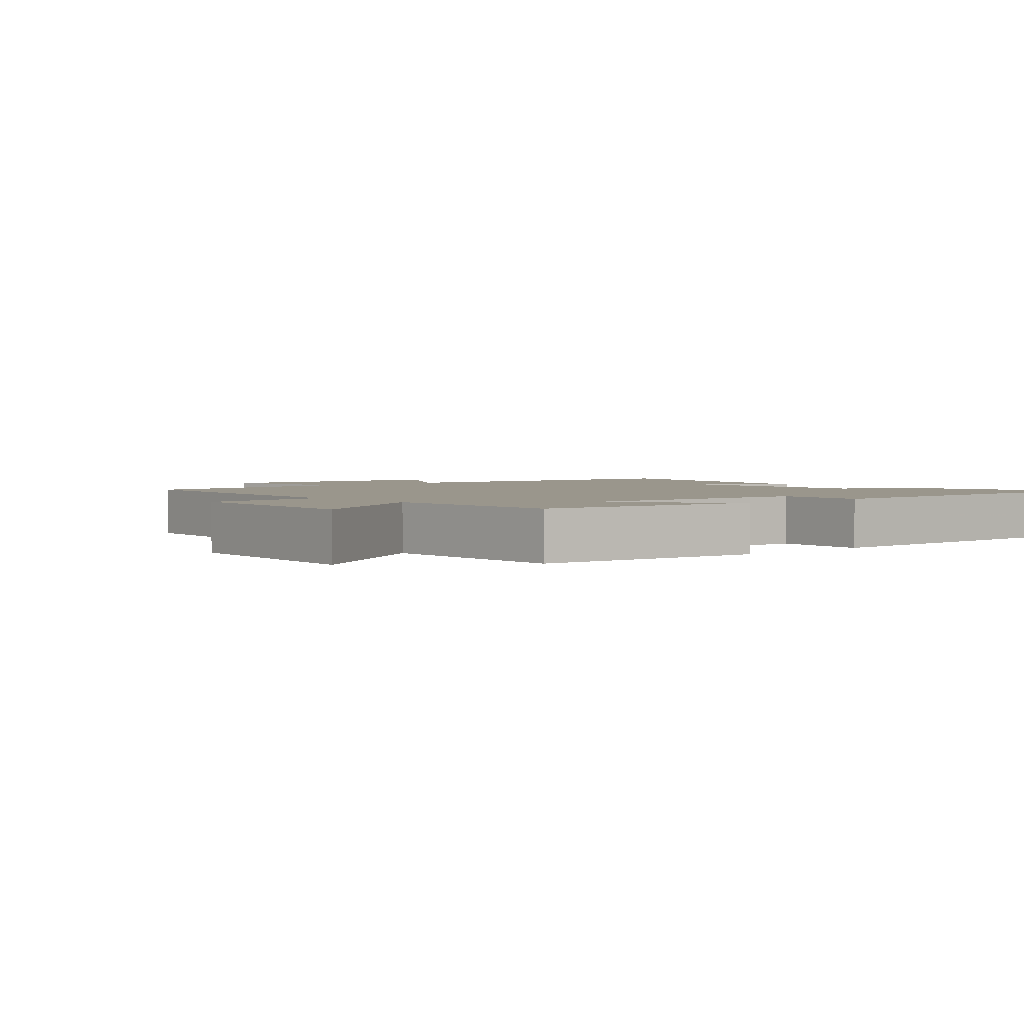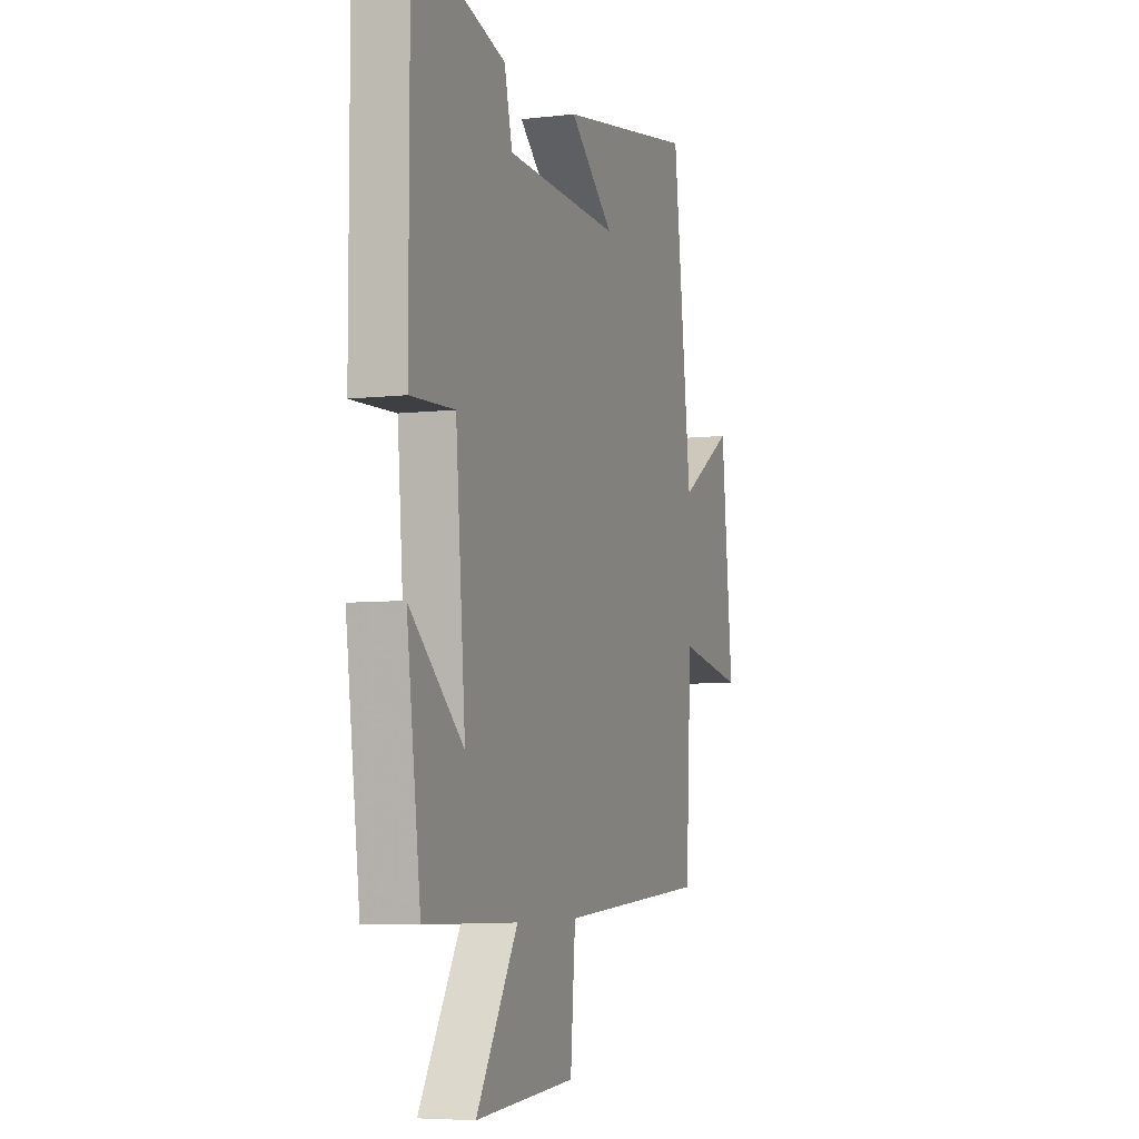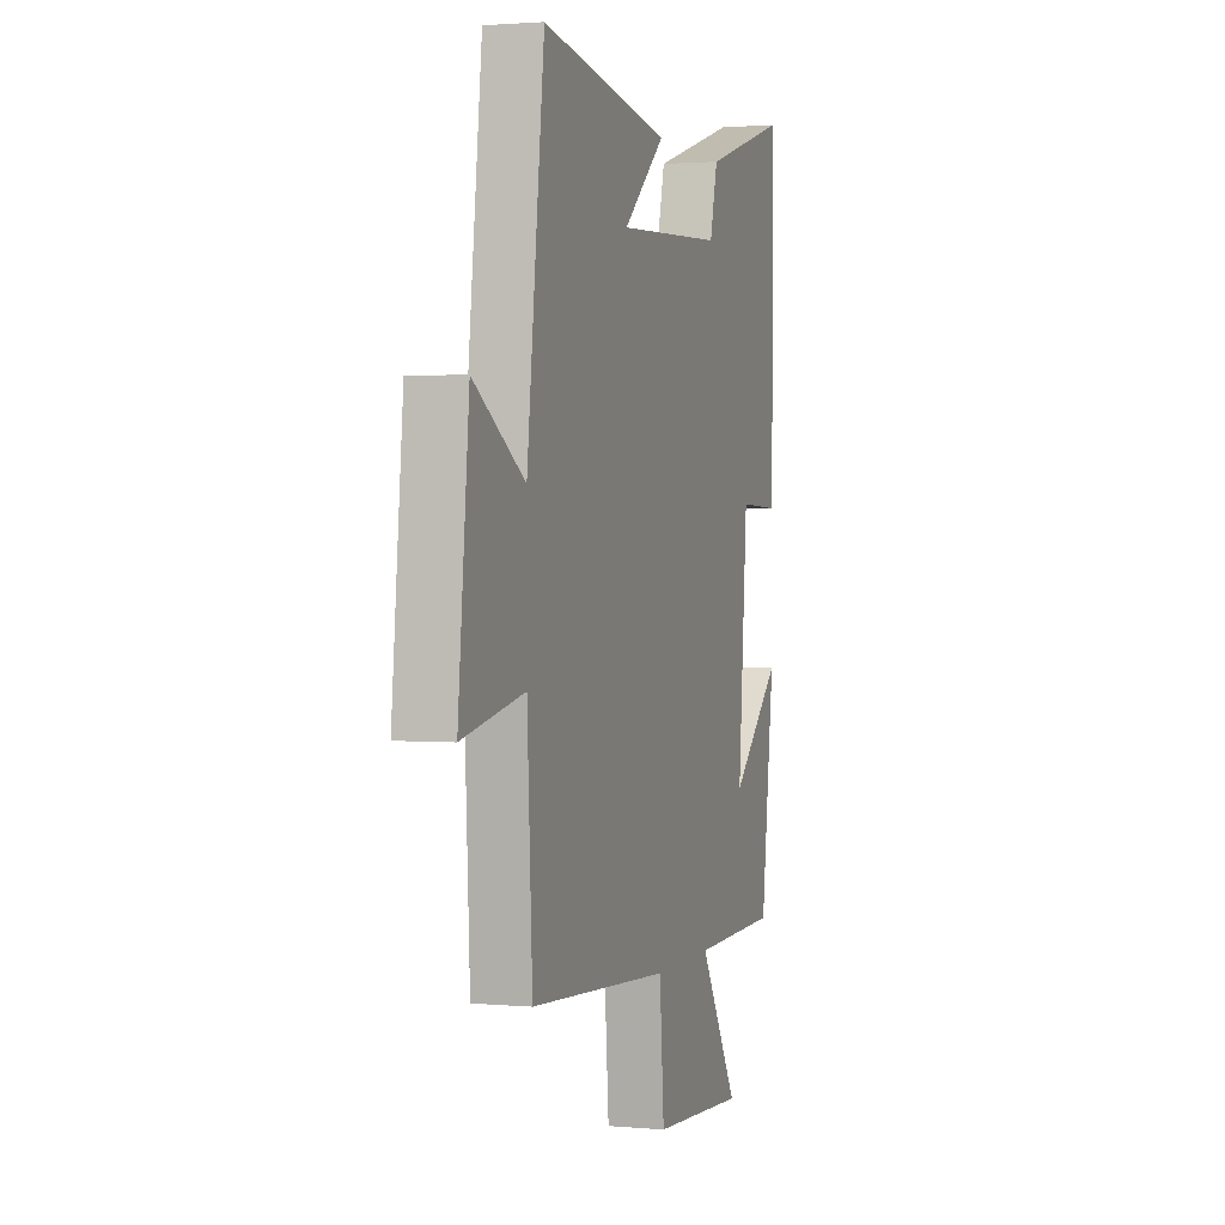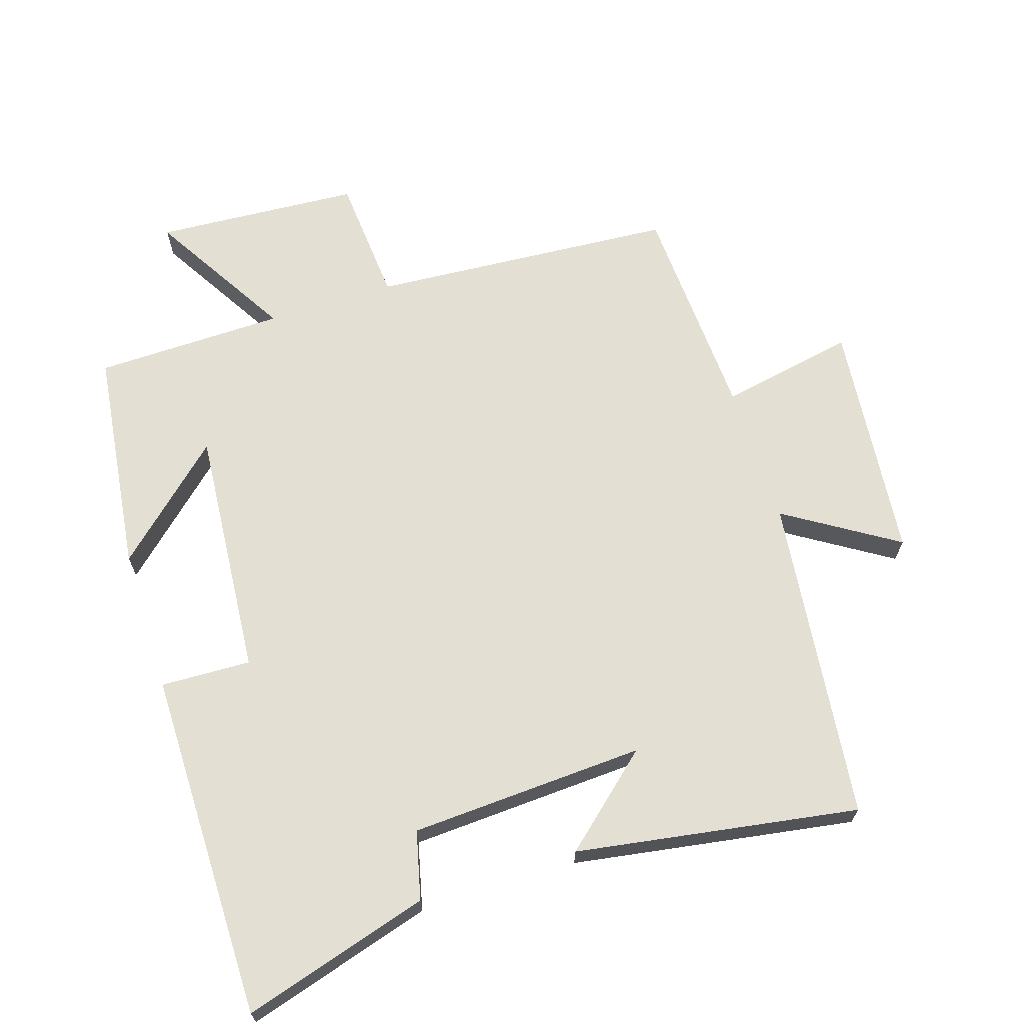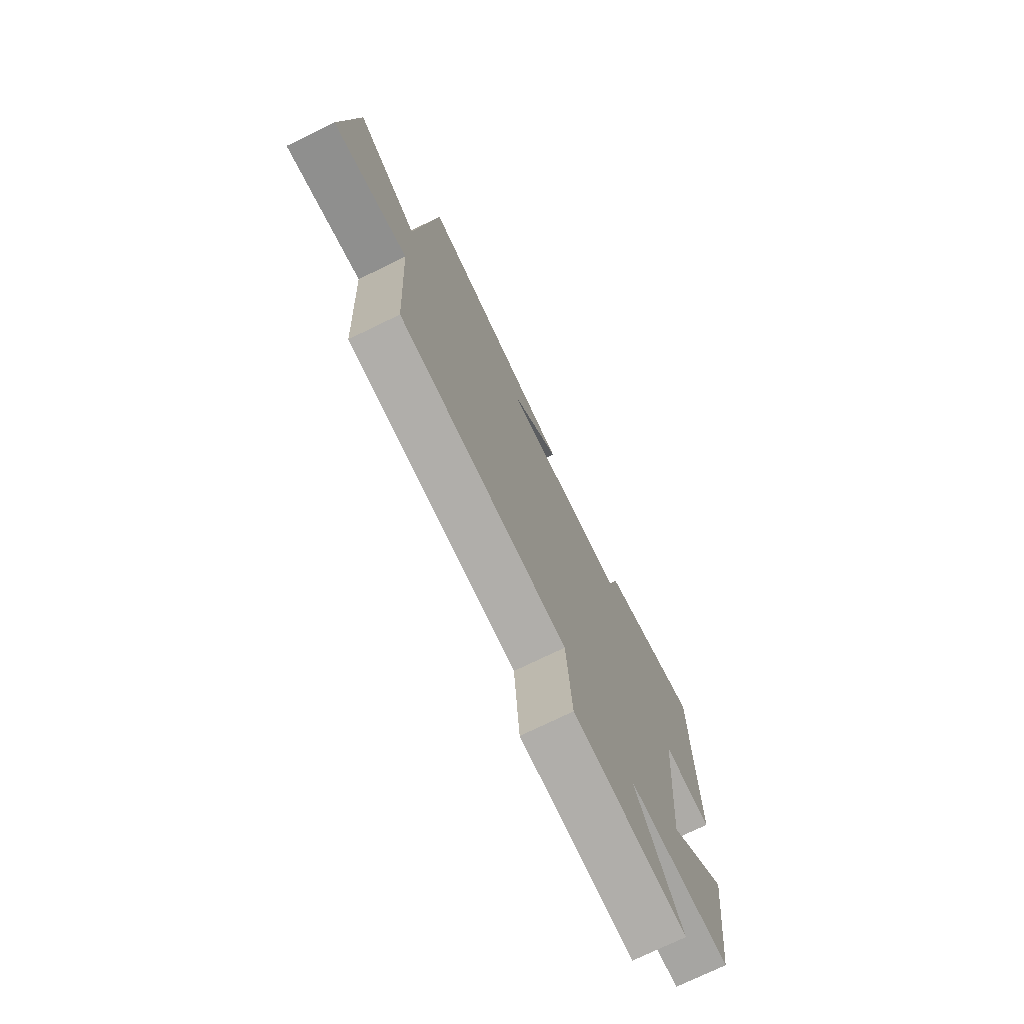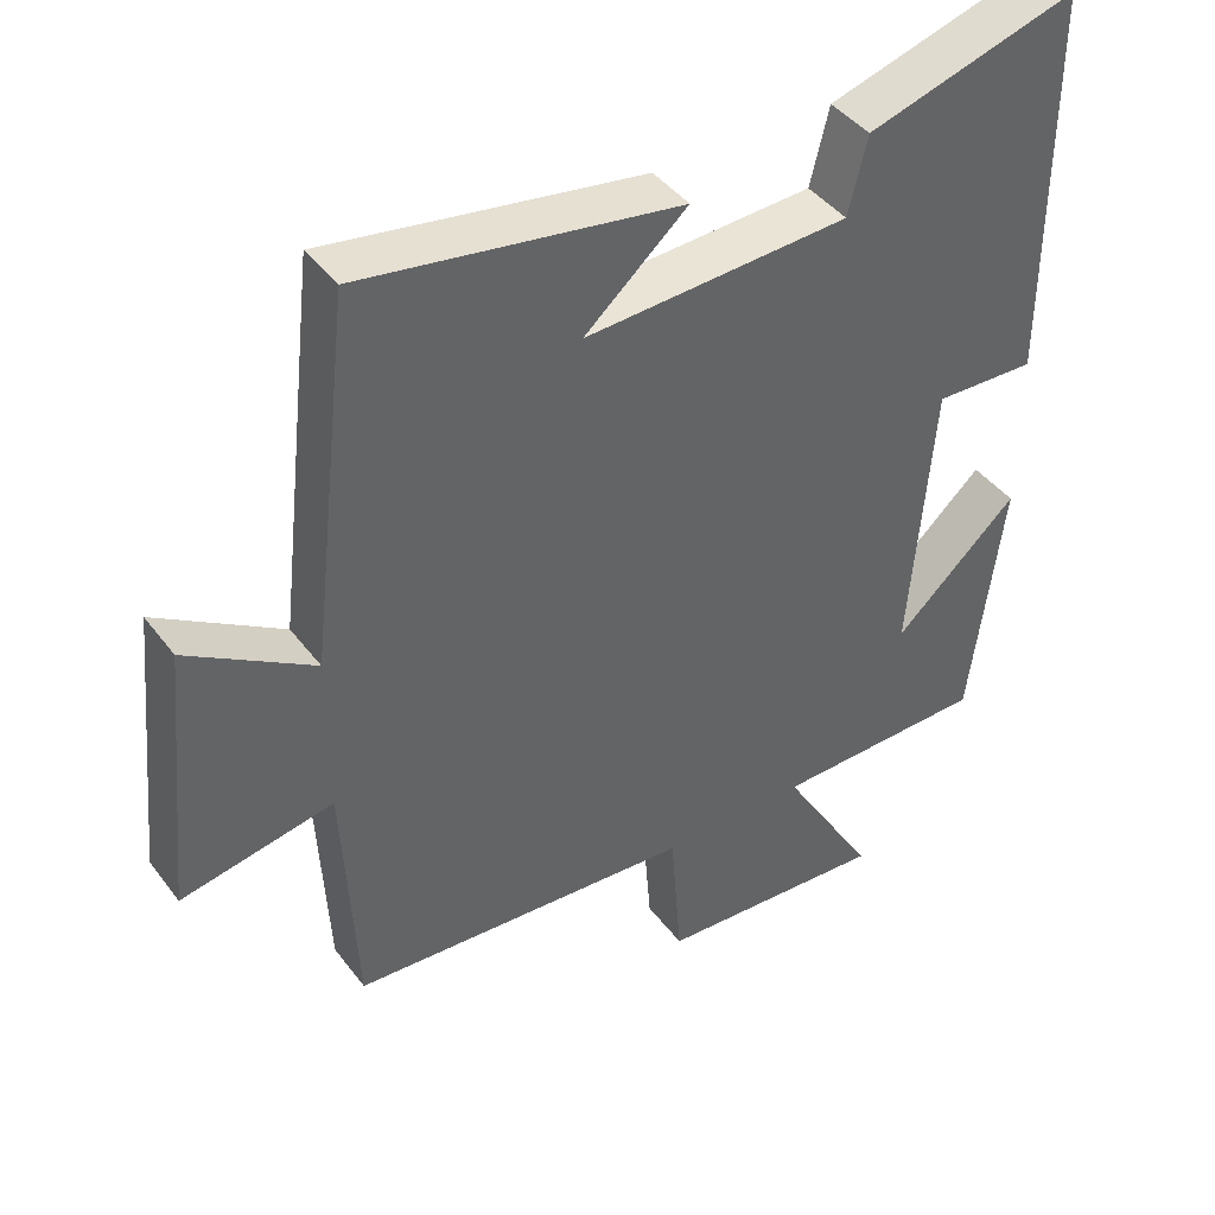
<metadata>
{"format":"obj","ext":"obj","renderer":"f3d","projection":"perspective","resolution":1024,"background":"white","views":[{"elev":2.5,"azim":-130.9,"up":"+Y"},{"elev":-5.9,"azim":-70.2,"up":"+Z"},{"elev":1.7,"azim":107.9,"up":"+Z"},{"elev":66.9,"azim":-17.7,"up":"+Y"},{"elev":-74.6,"azim":115.9,"up":"+Z"},{"elev":42.6,"azim":146.0,"up":"+Z"}]}
</metadata>
<code>
v 0.443 0.07 0.568
v 0.5 0.07 0.081
v 0.667 0.07 0.186
v 0.703 0.07 -0.174
v 0.5 0.07 -0.135
v 0.483 0.07 -0.468
v 0.024 0.07 -0.5
v 0.009 0.07 -0.692
v -0.299 0.07 -0.712
v -0.172 0.07 -0.5
v -0.457 0.07 -0.495
v -0.5 0.07 -0.157
v -0.335 0.07 -0.308
v -0.365 0.07 0.066
v -0.5 0.07 0.061
v -0.5 0.07 0.583
v -0.22 0.07 0.5
v -0.195 0.07 0.398
v 0.157 0.07 0.38
v 0.02 0.07 0.5
v 0.443 0 0.568
v 0.5 0 0.081
v 0.667 0 0.186
v 0.703 0 -0.174
v 0.5 0 -0.135
v 0.483 0 -0.468
v 0.024 0 -0.5
v 0.009 0 -0.692
v -0.299 0 -0.712
v -0.172 0 -0.5
v -0.457 0 -0.495
v -0.5 0 -0.157
v -0.335 0 -0.308
v -0.365 0 0.066
v -0.5 0 0.061
v -0.5 0 0.583
v -0.22 0 0.5
v -0.195 0 0.398
v 0.157 0 0.38
v 0.02 0 0.5
f 19 20 1 2
f 18 19 2
f 15 16 17 18
f 14 15 18
f 13 14 18 2
f 10 11 12 13
f 10 13 2
f 7 8 9 10
f 5 6 7 10
f 5 10 2 3
f 3 4 5
f 22 21 40 39
f 22 39 38
f 38 37 36 35
f 38 35 34
f 22 38 34 33
f 33 32 31 30
f 22 33 30
f 30 29 28 27
f 30 27 26 25
f 23 22 30 25
f 25 24 23
f 1 21 22 2
f 2 22 23 3
f 3 23 24 4
f 4 24 25 5
f 5 25 26 6
f 6 26 27 7
f 7 27 28 8
f 8 28 29 9
f 9 29 30 10
f 10 30 31 11
f 11 31 32 12
f 12 32 33 13
f 13 33 34 14
f 14 34 35 15
f 15 35 36 16
f 16 36 37 17
f 17 37 38 18
f 18 38 39 19
f 19 39 40 20
f 20 40 21 1

</code>
